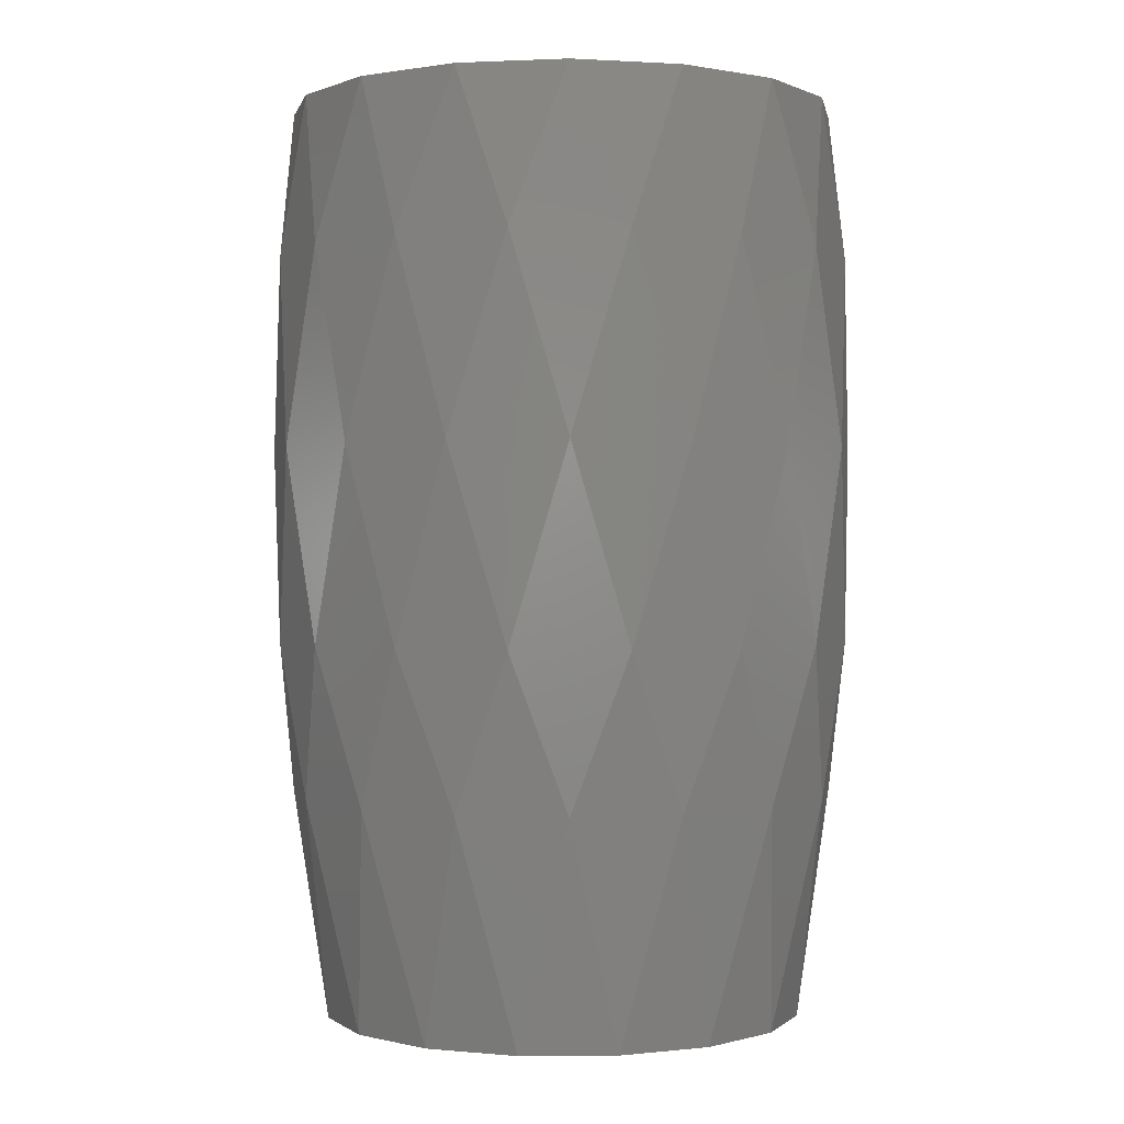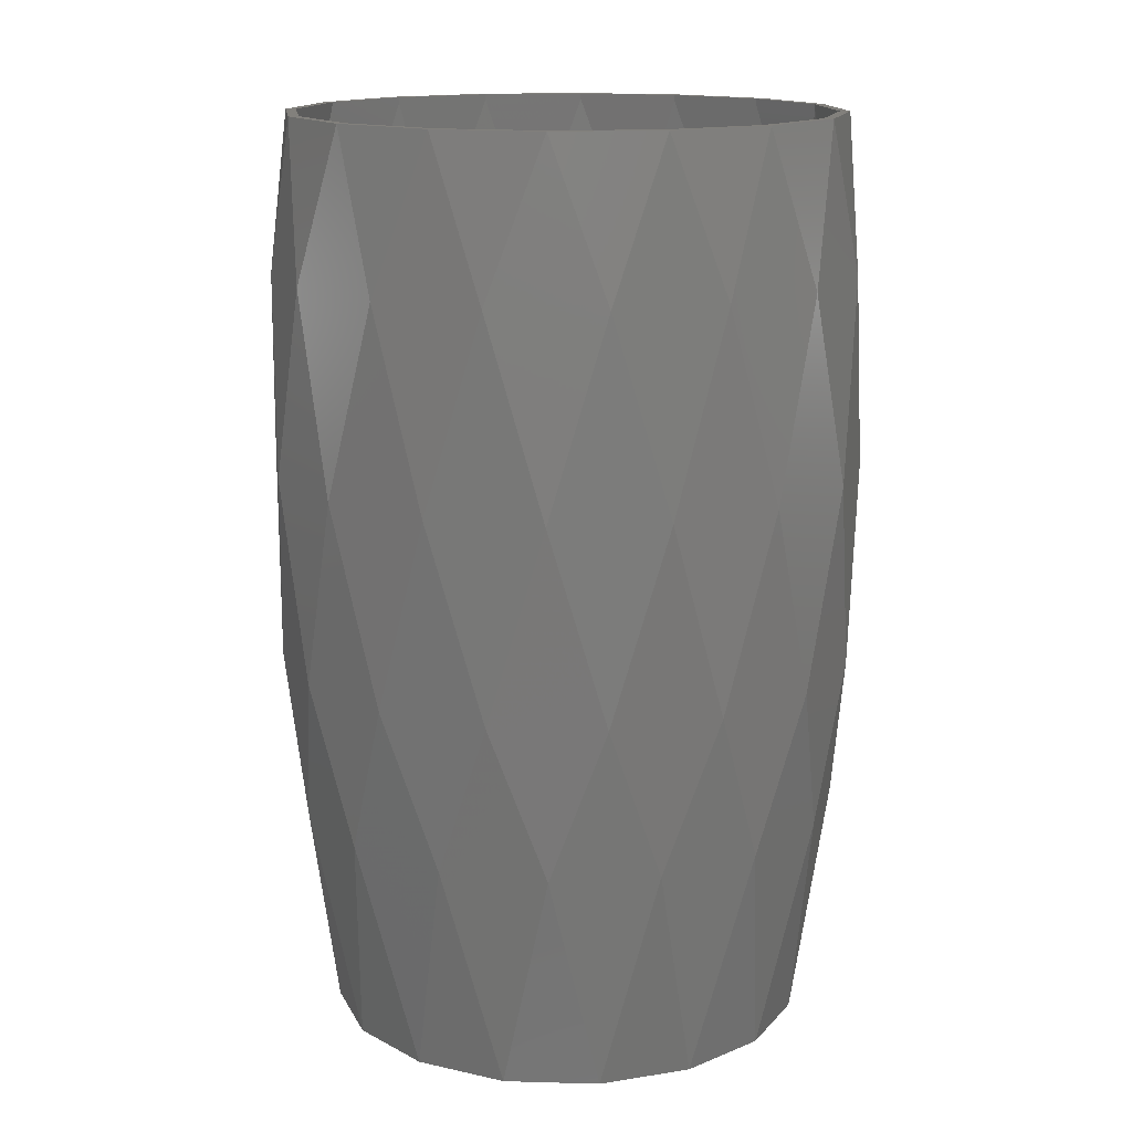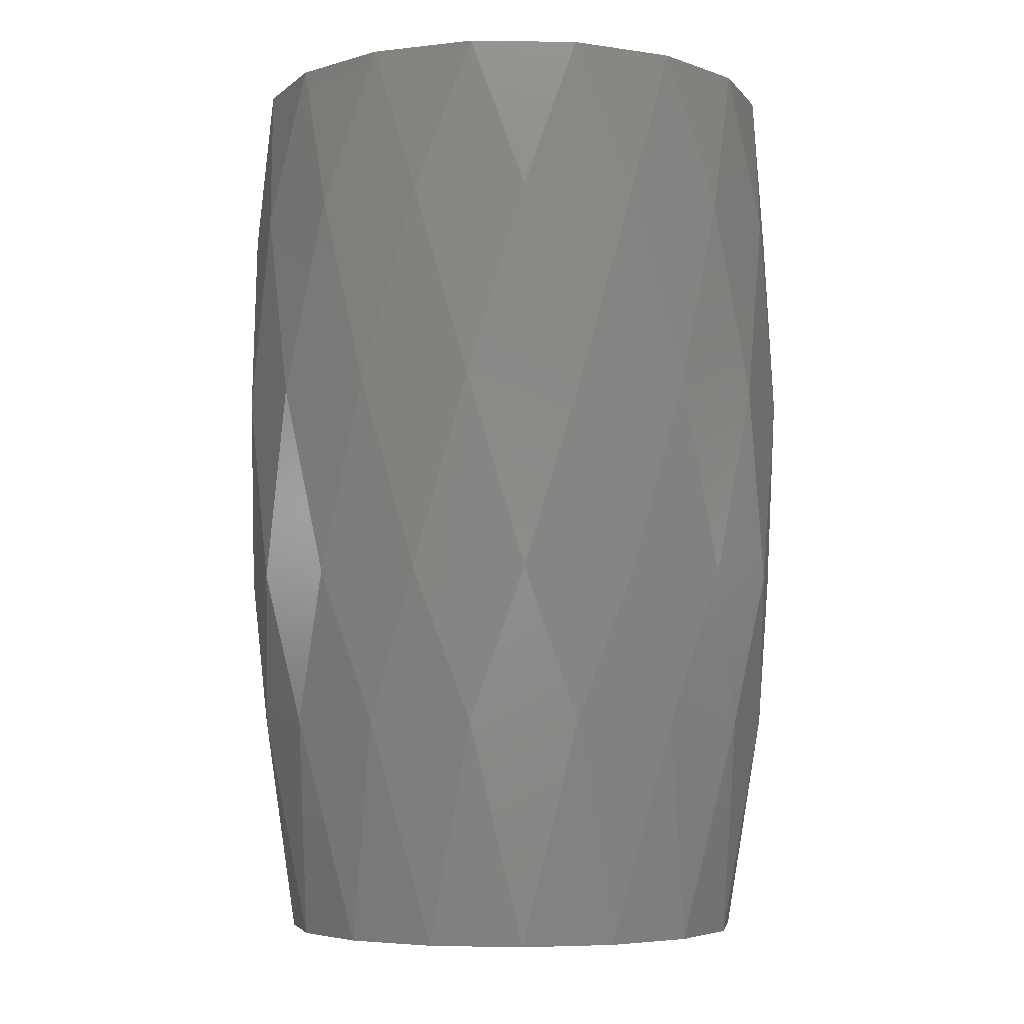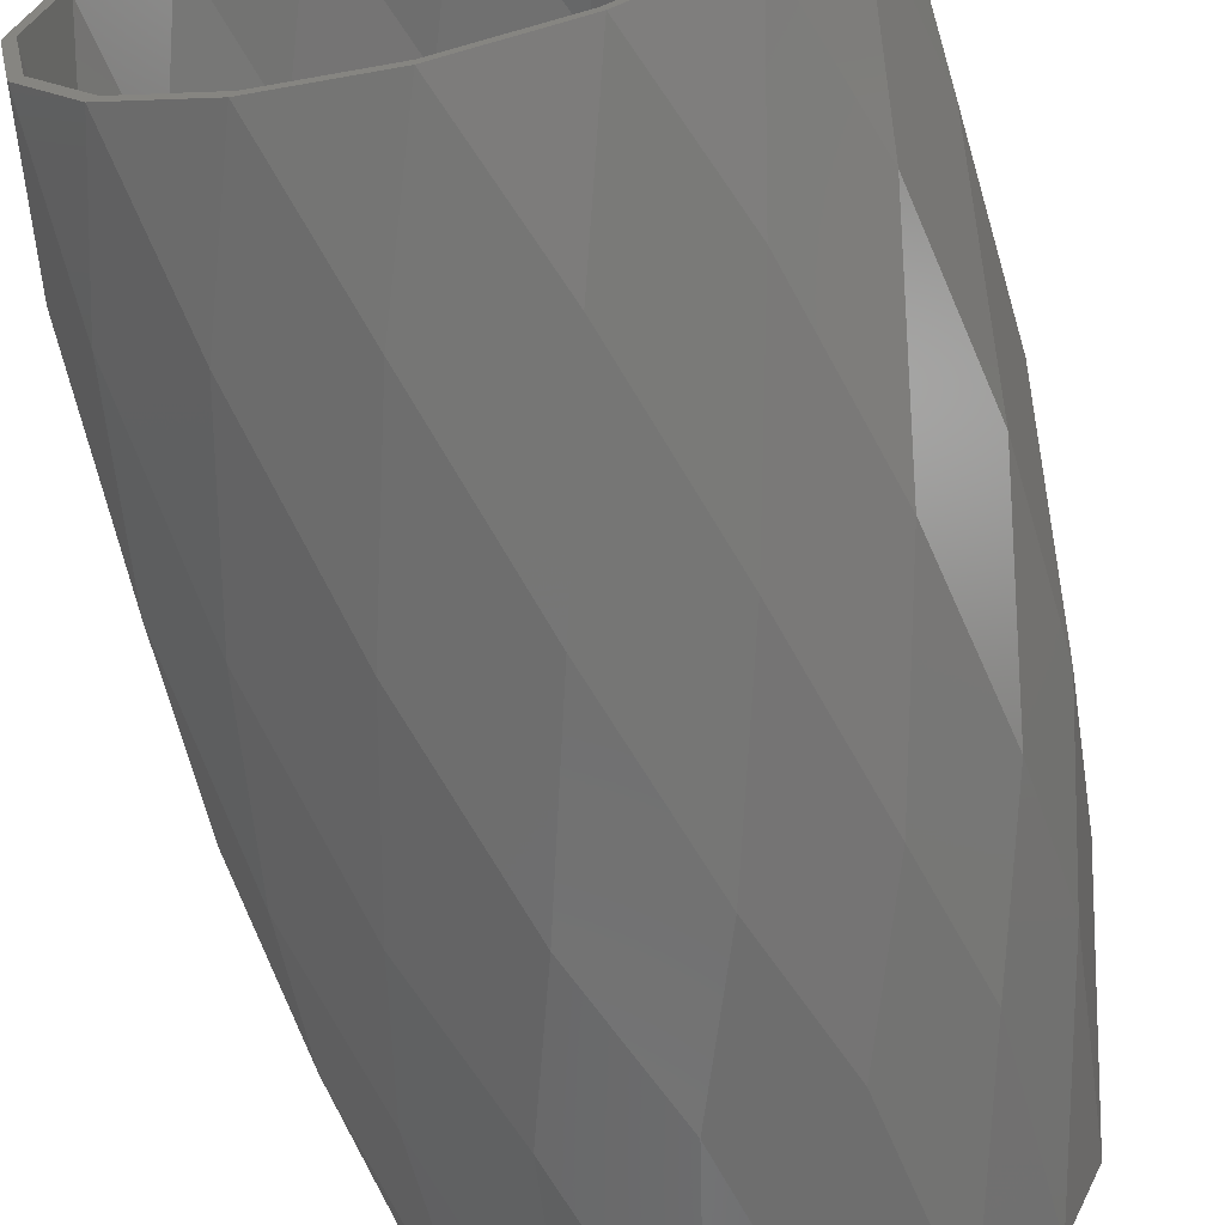
<metadata>
{"format":"stl","ext":"stl","renderer":"f3d","projection":"perspective","resolution":1024,"background":"white","views":[{"elev":-0.1,"azim":-46.5,"up":"+Z"},{"elev":14.8,"azim":-64.1,"up":"+Z"},{"elev":-5.4,"azim":76.2,"up":"+Z"},{"elev":-65.6,"azim":13.3,"up":"+Y"}]}
</metadata>
<code>
# stl→obj: 288 verts, 572 faces
v -5.686 -1.125 3.982
v -5.506 0.005759 7.052
v -5.089 -2.102 7.052
v -5.073 -2.095 7.179
v -5.489 0.005742 7.179
v -5.683 1.137 -3.982
v -5.687 1.137 -3.911
v -5.506 0.005759 -7.052
v -5.914 0.006186 -0.04411
v -5.69 -1.126 -3.911
v -5.686 -1.125 -3.982
v -5.461 2.269 -0.04411
v -5.914 0.006186 0.04411
v -5.461 2.269 0.04411
v -5.687 1.137 3.911
v -5.683 1.137 3.982
v -5.084 2.112 7.052
v -5.069 2.106 7.179
v -5.69 -1.126 3.911
v -4.819 3.227 3.911
v -4.816 3.225 3.982
v -3.889 3.897 7.052
v -3.877 3.885 7.179
v -5.466 -2.257 -0.04411
v -5.466 -2.257 0.04411
v -4.816 3.225 -3.982
v -4.819 3.227 -3.911
v -5.084 2.112 -7.052
v -4.177 4.186 0.04411
v -3.217 4.826 3.911
v -3.215 4.822 3.982
v -4.826 -3.217 3.911
v -4.822 -3.215 3.982
v -3.88 3.888 -7.153
v -3.991 2.732 -11.43
v -2.723 3.996 -11.43
v -3.889 3.897 -7.052
v -4.045 2.65 -11.43
v -5.072 2.107 -7.153
v -4.732 0.9966 -11.43
v -1.125 5.686 3.982
v 0.005759 5.506 7.052
v -2.102 5.089 7.052
v -2.095 5.073 7.179
v 0.005742 5.489 7.179
v -4.177 4.186 -0.04411
v -5.089 -2.102 -7.052
v -4.826 -3.217 -3.911
v -4.822 -3.215 -3.982
v -4.752 0.9002 -11.43
v -5.492 0.005745 -7.153
v -3.217 4.826 -3.911
v -2.257 5.466 -0.04411
v -2.257 5.466 0.04411
v -4.754 -0.8902 -11.43
v -3.215 4.822 -3.982
v -2.102 5.089 -7.052
v -2.097 5.077 -7.153
v -2.642 4.051 -11.43
v -3.897 -3.889 7.052
v -3.885 -3.877 7.179
v -4.734 -0.9867 -11.43
v -5.077 -2.097 -7.153
v -4.186 -4.177 -0.04411
v -4.186 -4.177 0.04411
v -3.227 -4.819 3.911
v -3.225 -4.816 3.982
v -1.125 5.686 -3.982
v -1.126 5.69 -3.911
v -4.051 -2.642 -11.43
v -0.9867 4.734 -11.43
v 0.005759 5.506 -7.052
v 0.005745 5.492 -7.153
v -0.8902 4.754 -11.43
v -2.112 -5.084 7.052
v -2.106 -5.069 7.179
v -1.126 5.69 3.911
v 0.006186 5.914 0.04411
v 1.137 5.687 3.911
v 1.137 5.683 3.982
v 0.006186 5.914 -0.04411
v -3.888 -3.88 -7.153
v -2.732 -3.991 -11.43
v -3.996 -2.723 -11.43
v 0.9002 4.752 -11.43
v -3.897 -3.889 -7.052
v -3.227 -4.819 -3.911
v -2.269 -5.461 -0.04411
v -2.269 -5.461 0.04411
v 1.137 5.683 -3.982
v 1.137 5.687 -3.911
v -1.137 -5.687 3.911
v -1.137 -5.683 3.982
v -3.225 -4.816 -3.982
v 2.269 5.461 -0.04411
v 2.269 5.461 0.04411
v -1.137 -5.687 -3.911
v -0.006186 -5.914 -0.04411
v -0.006186 -5.914 0.04411
v 3.225 4.816 -3.982
v 3.227 4.819 -3.911
v 2.112 5.084 -7.052
v 2.107 5.072 -7.153
v 0.9966 4.732 -11.43
v -2.107 -5.072 -7.153
v -0.9966 -4.732 -11.43
v -2.65 -4.045 -11.43
v -0.005759 -5.506 7.052
v -0.005742 -5.489 7.179
v -2.112 -5.084 -7.052
v -1.137 -5.683 -3.982
v 2.65 4.045 -11.43
v 4.186 4.177 -0.04411
v 4.186 4.177 0.04411
v 3.227 4.819 3.911
v 2.112 5.084 7.052
v 2.106 5.069 7.179
v 1.125 -5.686 3.982
v 2.102 -5.089 7.052
v 2.095 -5.073 7.179
v 3.225 4.816 3.982
v 1.126 -5.69 3.911
v -0.9002 -4.752 -11.43
v -0.005745 -5.492 -7.153
v -0.005759 -5.506 -7.052
v 3.897 3.889 7.052
v 3.885 3.877 7.179
v 4.822 3.215 -3.982
v 4.826 3.217 -3.911
v 3.897 3.889 -7.052
v 4.826 3.217 3.911
v 4.822 3.215 3.982
v 1.126 -5.69 -3.911
v 1.125 -5.686 -3.982
v 0.8902 -4.754 -11.43
v 3.888 3.88 -7.153
v 2.732 3.991 -11.43
v 2.257 -5.466 -0.04411
v 2.257 -5.466 0.04411
v 5.466 2.257 -0.04411
v 5.466 2.257 0.04411
v 3.217 -4.826 3.911
v 3.215 -4.822 3.982
v 3.996 2.723 -11.43
v 5.089 2.102 7.052
v 5.073 2.095 7.179
v 5.69 1.126 3.911
v 5.686 1.125 3.982
v 5.089 2.102 -7.052
v 5.077 2.097 -7.153
v 4.051 2.642 -11.43
v 2.097 -5.077 -7.153
v 2.642 -4.051 -11.43
v 0.9867 -4.734 -11.43
v 3.889 -3.897 7.052
v 3.877 -3.885 7.179
v 5.683 -1.137 3.982
v 5.084 -2.112 7.052
v 5.506 -0.005759 7.052
v 5.489 -0.005742 7.179
v 5.069 -2.106 7.179
v 4.816 -3.225 3.982
v 5.686 1.125 -3.982
v 5.69 1.126 -3.911
v 2.102 -5.089 -7.052
v 4.819 -3.227 3.911
v 4.177 -4.186 0.04411
v 3.217 -4.826 -3.911
v 4.177 -4.186 -0.04411
v 4.734 0.9867 -11.43
v 3.215 -4.822 -3.982
v 5.914 -0.006186 -0.04411
v 5.914 -0.006186 0.04411
v 5.687 -1.137 3.911
v 5.687 -1.137 -3.911
v 5.461 -2.269 -0.04411
v 5.461 -2.269 0.04411
v 5.506 -0.005759 -7.052
v 5.492 -0.005745 -7.153
v 4.754 0.8902 -11.43
v 4.819 -3.227 -3.911
v 2.723 -3.996 -11.43
v 3.88 -3.888 -7.153
v 3.889 -3.897 -7.052
v 5.683 -1.137 -3.982
v 3.991 -2.732 -11.43
v 4.816 -3.225 -3.982
v 4.752 -0.9002 -11.43
v 4.045 -2.65 -11.43
v 5.072 -2.107 -7.153
v 5.084 -2.112 -7.052
v 4.732 -0.9966 -11.43
v 5.7 -0.005962 7.179
v 5.264 -2.187 7.179
v 4.026 -4.035 7.179
v 2.176 -5.268 7.179
v -0.005962 -5.7 7.179
v -2.187 -5.264 7.179
v -4.035 -4.026 7.179
v -5.268 -2.176 7.179
v -5.7 0.005962 7.179
v -5.264 2.187 7.179
v -4.026 4.035 7.179
v -2.176 5.268 7.179
v 0.005962 5.7 7.179
v 2.187 5.264 7.179
v 4.035 4.026 7.179
v 5.268 2.176 7.179
v -5.886 -1.164 4
v -5.883 1.177 -4
v -5.7 0.005962 -7.179
v -6.118 0.006399 -1.11e-15
v -5.886 -1.164 -4
v -5.649 2.347 9.861e-32
v -5.883 1.177 4
v -4.985 3.339 4
v -5.654 -2.335 -1.534e-16
v -4.985 3.339 -4
v -5.264 2.187 -7.179
v -3.328 4.992 4
v -4.321 4.33 1.11e-15
v -4.992 -3.328 4
v -4.147 2.777 -11.83
v -4.026 4.035 -7.179
v -2.768 4.153 -11.83
v -4.894 0.9788 -11.83
v -1.164 5.886 4
v -5.268 -2.176 -7.179
v -4.992 -3.328 -4
v -3.328 4.992 -4
v -2.335 5.654 9.861e-32
v -4.896 -0.9686 -11.83
v -2.176 5.268 -7.179
v -4.33 -4.321 -1.534e-16
v -3.339 -4.985 4
v -1.164 5.886 -4
v -4.153 -2.768 -11.83
v -0.9686 4.896 -11.83
v 0.005962 5.7 -7.179
v 1.177 5.883 4
v 0.006399 6.118 1.11e-15
v -2.777 -4.147 -11.83
v -4.035 -4.026 -7.179
v 0.9788 4.894 -11.83
v -3.339 -4.985 -4
v -2.347 -5.649 -1.534e-16
v 1.177 5.883 -4
v -1.177 -5.883 4
v 2.347 5.649 9.861e-32
v -1.177 -5.883 -4
v -0.006399 -6.118 -1.534e-16
v 3.339 4.985 -4
v 2.187 5.264 -7.179
v -0.9788 -4.894 -11.83
v -2.187 -5.264 -7.179
v 2.777 4.147 -11.83
v 4.33 4.321 9.861e-32
v 3.339 4.985 4
v 1.164 -5.886 4
v -0.005962 -5.7 -7.179
v 4.992 3.328 -4
v 4.035 4.026 -7.179
v 4.992 3.328 4
v 1.164 -5.886 -4
v 0.9686 -4.896 -11.83
v 2.335 -5.654 -1.534e-16
v 5.654 2.335 9.861e-32
v 3.328 -4.992 4
v 4.153 2.768 -11.83
v 5.886 1.164 4
v 5.268 2.176 -7.179
v 2.768 -4.153 -11.83
v 2.176 -5.268 -7.179
v 5.883 -1.177 4
v 4.985 -3.339 4
v 5.886 1.164 -4
v 4.321 -4.33 1.11e-15
v 3.328 -4.992 -4
v 4.896 0.9686 -11.83
v 6.118 -0.006399 9.861e-32
v 5.883 -1.177 -4
v 5.649 -2.347 9.861e-32
v 5.7 -0.005962 -7.179
v 4.985 -3.339 -4
v 4.026 -4.035 -7.179
v 4.147 -2.777 -11.83
v 4.894 -0.9788 -11.83
v 5.264 -2.187 -7.179
f 1 2 3
f 3 2 4
f 4 2 5
f 6 7 8
f 8 7 9
f 8 9 10
f 10 11 8
f 7 12 9
f 9 12 13
f 13 12 14
f 13 14 15
f 16 17 2
f 2 17 5
f 5 17 18
f 19 13 2
f 2 13 15
f 2 15 16
f 2 1 19
f 15 14 17
f 17 14 20
f 17 20 21
f 17 16 15
f 21 22 17
f 17 22 18
f 18 22 23
f 10 9 24
f 24 9 25
f 25 9 13
f 25 13 19
f 26 27 28
f 28 27 12
f 28 12 7
f 7 6 28
f 20 29 22
f 22 29 30
f 22 30 31
f 22 21 20
f 32 25 3
f 3 25 19
f 3 19 1
f 3 33 32
f 34 35 36
f 37 26 34
f 34 26 35
f 35 26 38
f 38 26 39
f 39 26 28
f 39 40 38
f 41 42 43
f 43 42 44
f 44 42 45
f 27 46 12
f 12 46 14
f 14 46 29
f 14 29 20
f 11 10 47
f 47 10 24
f 47 24 48
f 48 49 47
f 28 6 39
f 39 6 40
f 40 6 50
f 50 6 51
f 51 6 8
f 52 53 46
f 46 53 29
f 29 53 54
f 29 54 30
f 31 43 22
f 22 43 23
f 23 43 44
f 51 55 50
f 56 52 37
f 37 52 46
f 37 46 27
f 27 26 37
f 57 56 58
f 58 56 59
f 59 56 36
f 36 56 34
f 34 56 37
f 33 3 60
f 60 3 61
f 61 3 4
f 8 11 51
f 51 11 55
f 55 11 62
f 62 11 63
f 63 11 47
f 48 24 64
f 64 24 65
f 65 24 25
f 65 25 32
f 66 65 60
f 60 65 32
f 60 32 33
f 60 67 66
f 68 69 57
f 57 69 53
f 57 53 52
f 52 56 57
f 63 70 62
f 58 59 71
f 72 68 73
f 73 68 74
f 74 68 71
f 71 68 58
f 58 68 57
f 67 60 75
f 75 60 76
f 76 60 61
f 77 78 42
f 42 78 79
f 42 79 80
f 42 41 77
f 30 54 43
f 43 54 77
f 43 77 41
f 43 31 30
f 69 81 53
f 53 81 54
f 54 81 78
f 54 78 77
f 82 83 84
f 73 74 85
f 47 49 63
f 63 49 70
f 70 49 84
f 84 49 82
f 82 49 86
f 87 64 88
f 88 64 89
f 89 64 65
f 89 65 66
f 90 91 72
f 72 91 81
f 72 81 69
f 69 68 72
f 92 89 75
f 75 89 66
f 75 66 67
f 75 93 92
f 49 48 86
f 86 48 64
f 86 64 87
f 87 94 86
f 91 95 81
f 81 95 78
f 78 95 96
f 78 96 79
f 97 88 98
f 98 88 99
f 99 88 89
f 99 89 92
f 100 101 102
f 102 101 95
f 102 95 91
f 91 90 102
f 102 90 103
f 103 90 104
f 104 90 85
f 85 90 73
f 73 90 72
f 105 106 107
f 93 75 108
f 108 75 109
f 109 75 76
f 86 94 82
f 82 94 83
f 83 94 107
f 107 94 105
f 105 94 110
f 94 87 110
f 110 87 88
f 110 88 97
f 97 111 110
f 103 104 112
f 101 113 95
f 95 113 96
f 96 113 114
f 96 114 115
f 80 116 42
f 42 116 45
f 45 116 117
f 118 108 119
f 119 108 120
f 120 108 109
f 79 96 116
f 116 96 115
f 116 115 121
f 116 80 79
f 122 99 108
f 108 99 92
f 108 92 93
f 108 118 122
f 110 111 105
f 105 111 106
f 106 111 123
f 123 111 124
f 124 111 125
f 121 126 116
f 116 126 117
f 117 126 127
f 128 129 130
f 130 129 113
f 130 113 101
f 101 100 130
f 115 114 126
f 126 114 131
f 126 131 132
f 126 121 115
f 111 97 125
f 125 97 98
f 125 98 133
f 133 134 125
f 124 135 123
f 130 100 136
f 136 100 137
f 137 100 112
f 112 100 103
f 103 100 102
f 133 98 138
f 138 98 139
f 139 98 99
f 139 99 122
f 129 140 113
f 113 140 114
f 114 140 141
f 114 141 131
f 142 139 119
f 119 139 122
f 119 122 118
f 119 143 142
f 136 137 144
f 132 145 126
f 126 145 127
f 127 145 146
f 131 141 145
f 145 141 147
f 145 147 148
f 145 132 131
f 149 128 150
f 150 128 151
f 151 128 144
f 144 128 136
f 136 128 130
f 152 153 154
f 143 119 155
f 155 119 156
f 156 119 120
f 157 158 159
f 159 158 160
f 160 158 161
f 162 155 158
f 158 155 161
f 161 155 156
f 148 159 145
f 145 159 146
f 146 159 160
f 163 164 149
f 149 164 140
f 149 140 129
f 129 128 149
f 125 134 124
f 124 134 135
f 135 134 154
f 154 134 152
f 152 134 165
f 166 167 155
f 155 167 142
f 155 142 143
f 155 162 166
f 168 138 169
f 169 138 167
f 167 138 139
f 167 139 142
f 150 151 170
f 134 133 165
f 165 133 138
f 165 138 168
f 168 171 165
f 164 172 140
f 140 172 141
f 141 172 173
f 141 173 147
f 147 173 159
f 159 173 174
f 159 174 157
f 159 148 147
f 175 176 172
f 172 176 173
f 173 176 177
f 173 177 174
f 178 163 179
f 179 163 180
f 180 163 170
f 170 163 150
f 150 163 149
f 174 177 158
f 158 177 166
f 158 166 162
f 158 157 174
f 181 169 176
f 176 169 177
f 177 169 167
f 177 167 166
f 165 171 152
f 152 171 153
f 153 171 182
f 182 171 183
f 183 171 184
f 185 175 178
f 178 175 172
f 178 172 164
f 164 163 178
f 183 186 182
f 171 168 184
f 184 168 169
f 184 169 181
f 181 187 184
f 179 180 188
f 184 187 183
f 183 187 186
f 186 187 189
f 189 187 190
f 190 187 191
f 187 181 191
f 191 181 176
f 191 176 175
f 175 185 191
f 191 185 190
f 190 185 192
f 192 185 188
f 188 185 179
f 179 185 178
f 190 192 189
f 83 186 84
f 84 186 189
f 84 189 192
f 83 107 186
f 186 107 182
f 182 107 153
f 153 107 106
f 153 106 123
f 135 154 123
f 123 154 153
f 188 62 192
f 192 62 70
f 192 70 84
f 188 180 62
f 62 180 55
f 55 180 170
f 55 170 50
f 50 170 40
f 40 170 151
f 40 151 144
f 137 35 144
f 144 35 38
f 144 38 40
f 137 112 35
f 35 112 36
f 36 112 59
f 59 112 104
f 59 104 85
f 74 71 85
f 85 71 59
f 146 160 193
f 193 160 161
f 193 161 194
f 194 161 156
f 194 156 195
f 195 156 120
f 195 120 196
f 196 120 109
f 196 109 197
f 197 109 198
f 198 109 76
f 198 76 199
f 199 76 61
f 199 61 200
f 200 61 4
f 200 4 5
f 200 5 201
f 201 5 18
f 201 18 202
f 202 18 23
f 202 23 203
f 203 23 44
f 203 44 204
f 204 44 45
f 204 45 205
f 205 45 206
f 206 45 117
f 206 117 207
f 207 117 127
f 207 127 208
f 208 127 146
f 208 146 193
f 201 209 200
f 210 211 212
f 212 211 213
f 210 212 214
f 214 212 215
f 202 215 201
f 215 212 201
f 201 212 209
f 216 214 202
f 202 214 215
f 203 216 202
f 213 217 212
f 212 217 209
f 218 219 214
f 214 219 210
f 220 221 203
f 203 221 216
f 209 217 200
f 200 217 222
f 223 224 225
f 224 223 218
f 218 223 219
f 226 219 223
f 205 227 204
f 218 214 221
f 221 214 216
f 213 228 217
f 217 228 229
f 219 226 210
f 210 226 211
f 230 221 231
f 231 221 220
f 204 220 203
f 232 211 226
f 230 224 221
f 221 224 218
f 233 225 230
f 230 225 224
f 200 222 199
f 211 232 213
f 213 232 228
f 229 234 217
f 217 234 222
f 222 234 199
f 199 234 235
f 236 233 231
f 231 233 230
f 237 228 232
f 225 233 238
f 239 238 236
f 236 238 233
f 199 235 198
f 240 241 205
f 205 241 227
f 227 231 204
f 204 231 220
f 236 231 241
f 241 231 227
f 242 243 237
f 238 239 244
f 228 237 229
f 229 237 243
f 245 246 234
f 234 246 235
f 247 239 241
f 241 239 236
f 235 246 198
f 198 246 248
f 229 243 234
f 234 243 245
f 247 241 249
f 249 241 240
f 250 251 246
f 246 251 248
f 252 253 249
f 249 253 247
f 253 244 247
f 247 244 239
f 254 255 242
f 198 248 197
f 243 242 245
f 245 242 255
f 245 255 246
f 246 255 250
f 244 253 256
f 252 249 257
f 257 249 258
f 206 240 205
f 197 259 196
f 258 249 206
f 206 249 240
f 248 251 197
f 197 251 259
f 255 254 250
f 250 254 260
f 207 258 206
f 261 262 257
f 257 262 252
f 263 257 207
f 207 257 258
f 250 260 251
f 251 260 264
f 265 260 254
f 262 256 252
f 252 256 253
f 264 266 251
f 251 266 259
f 261 257 267
f 267 257 263
f 259 266 196
f 196 266 268
f 256 262 269
f 208 263 207
f 270 267 208
f 208 267 263
f 271 269 261
f 261 269 262
f 272 273 265
f 196 268 195
f 194 274 193
f 195 275 194
f 193 270 208
f 276 271 267
f 267 271 261
f 260 265 264
f 264 265 273
f 268 277 195
f 195 277 275
f 278 277 266
f 266 277 268
f 269 271 279
f 264 273 266
f 266 273 278
f 276 267 280
f 280 267 270
f 274 280 193
f 193 280 270
f 281 280 282
f 282 280 274
f 283 279 276
f 276 279 271
f 275 282 194
f 194 282 274
f 284 282 277
f 277 282 275
f 273 272 278
f 278 272 285
f 281 283 280
f 280 283 276
f 286 285 272
f 278 285 277
f 277 285 284
f 279 283 287
f 285 286 284
f 284 286 288
f 284 288 282
f 282 288 281
f 288 287 281
f 281 287 283
f 287 288 286
f 237 286 242
f 242 286 272
f 242 272 254
f 254 272 265
f 286 237 287
f 287 237 232
f 287 232 279
f 279 232 226
f 279 226 269
f 269 226 223
f 269 223 256
f 256 223 225
f 256 225 244
f 244 225 238

</code>
